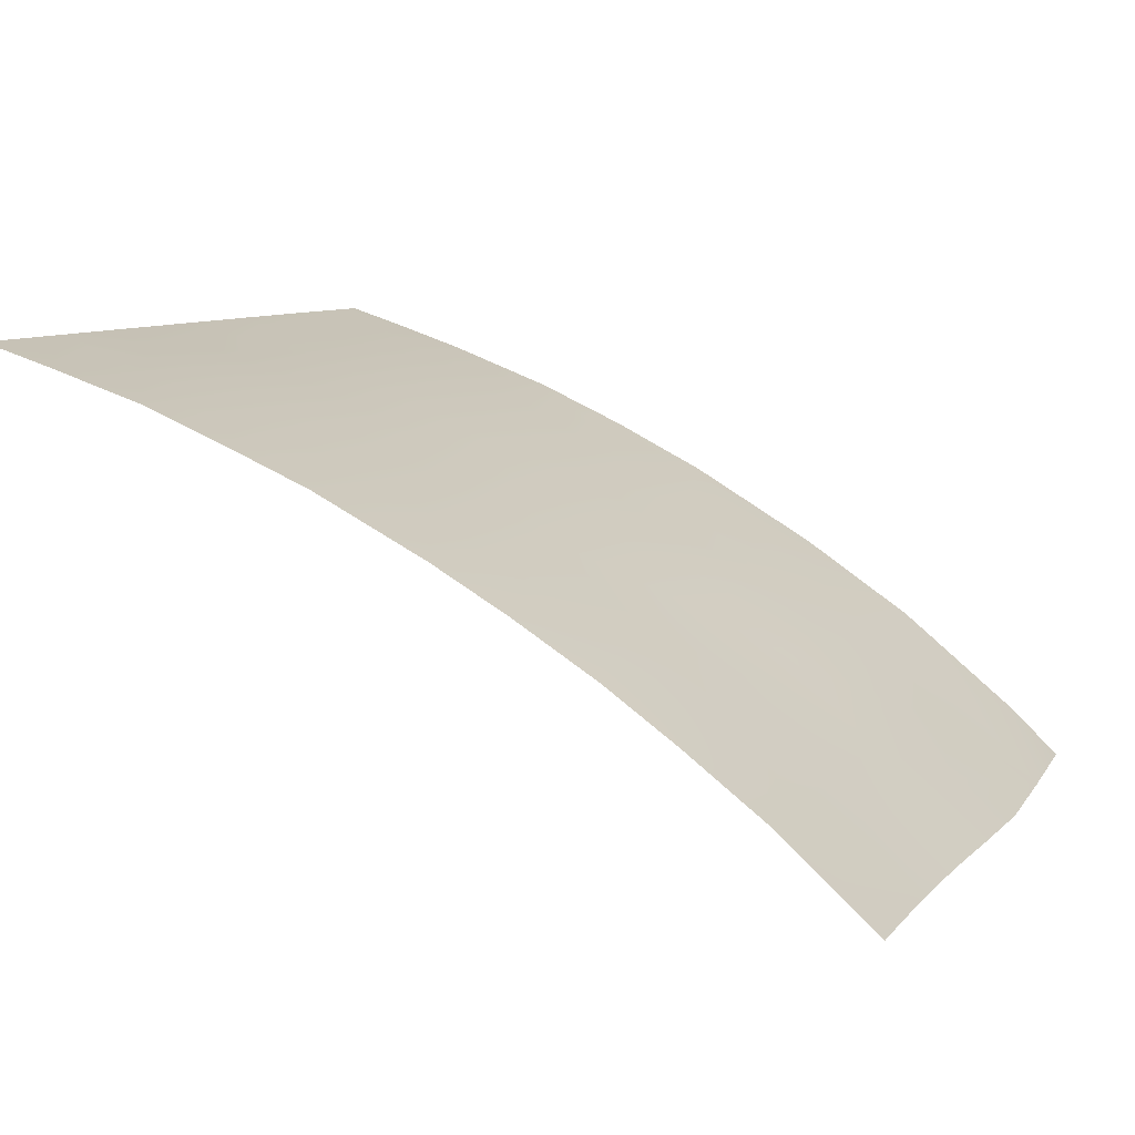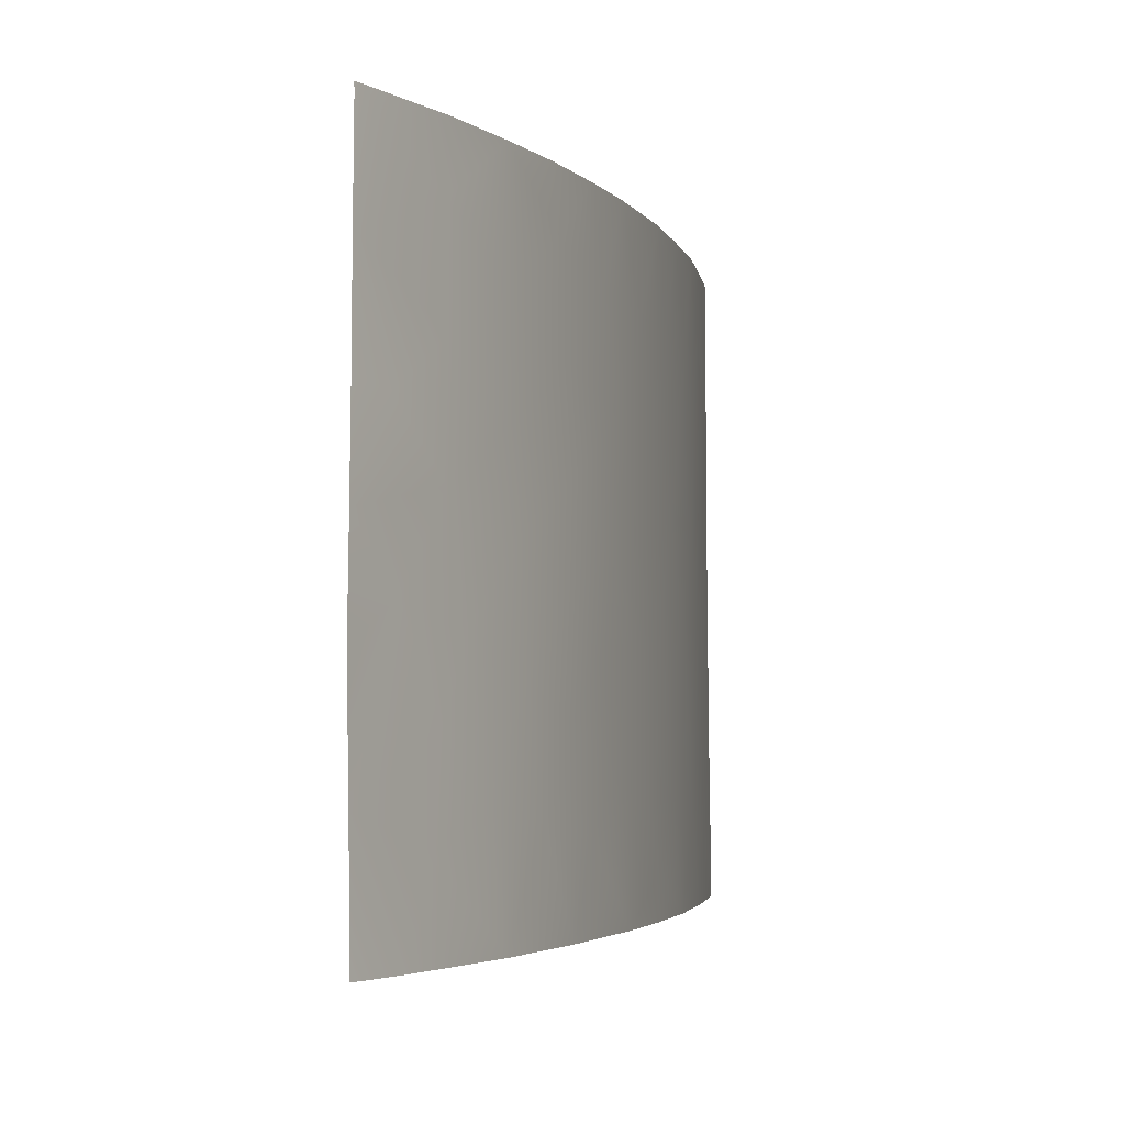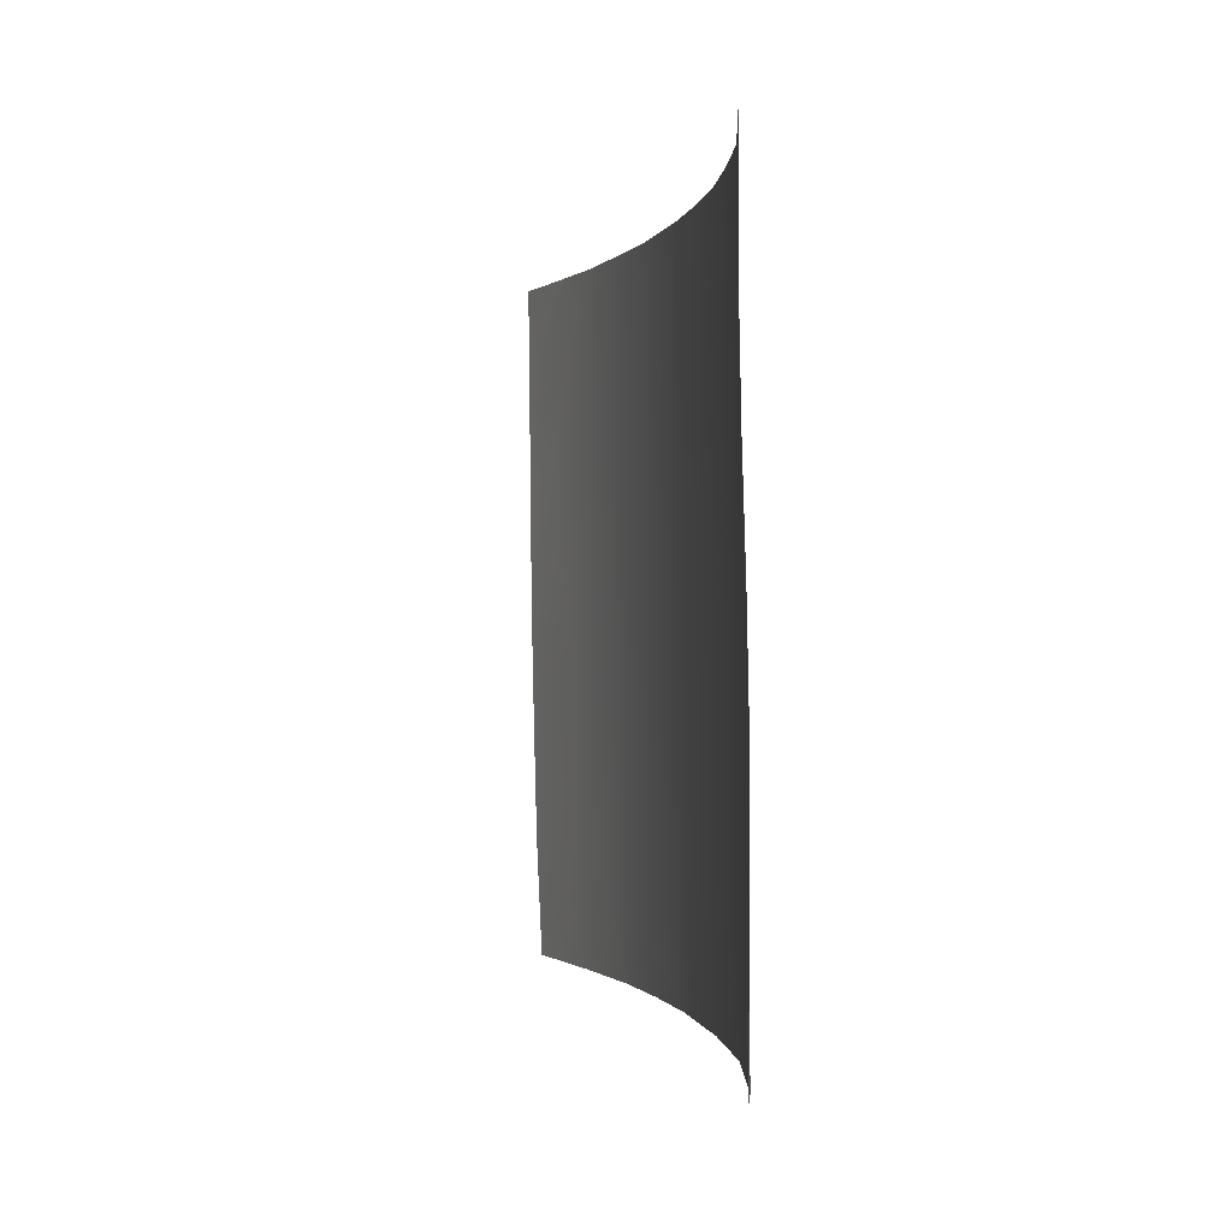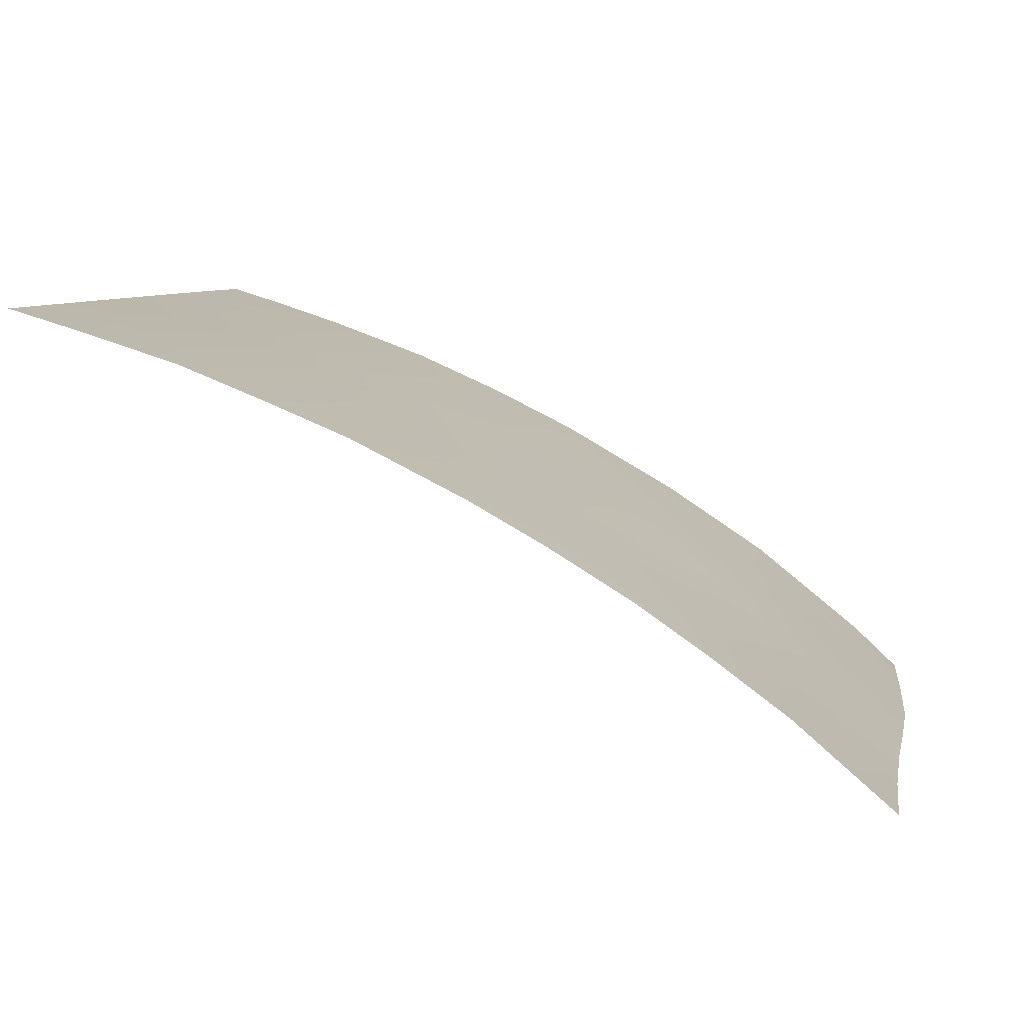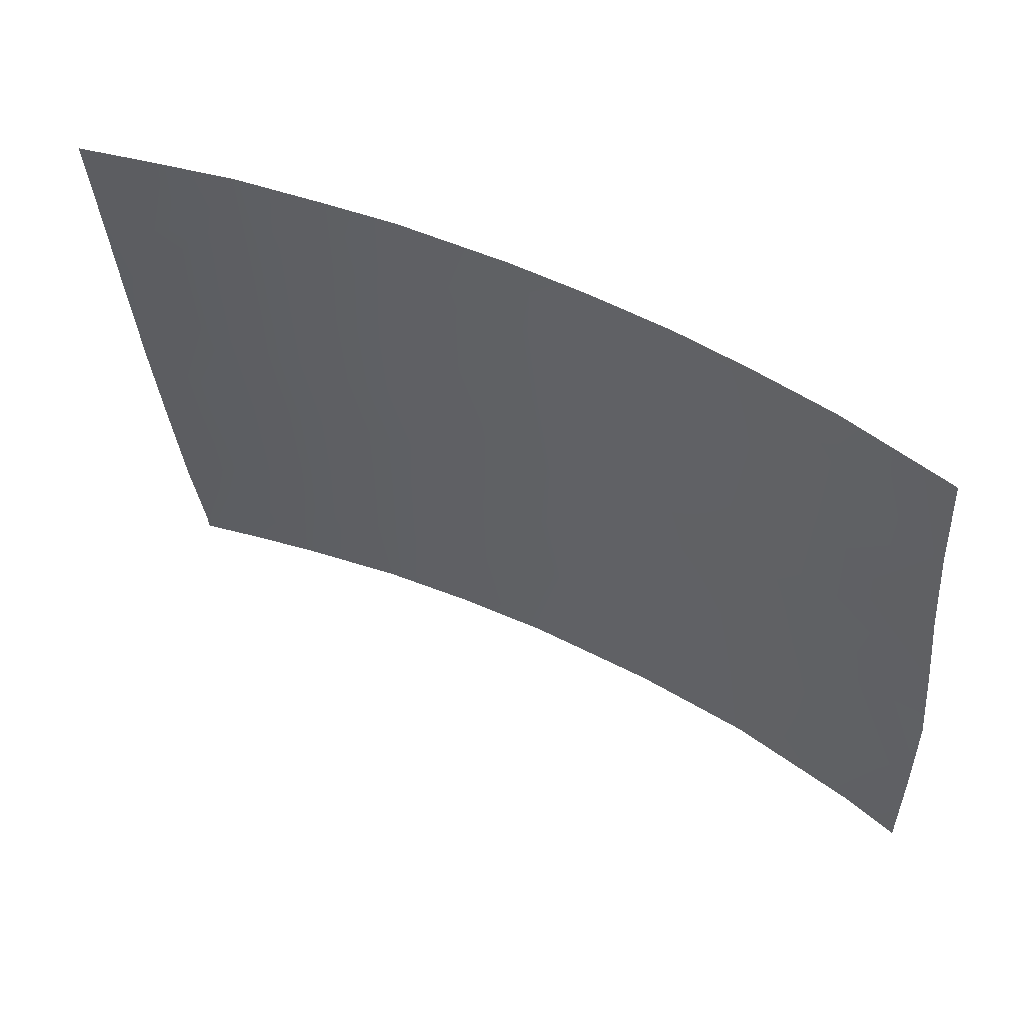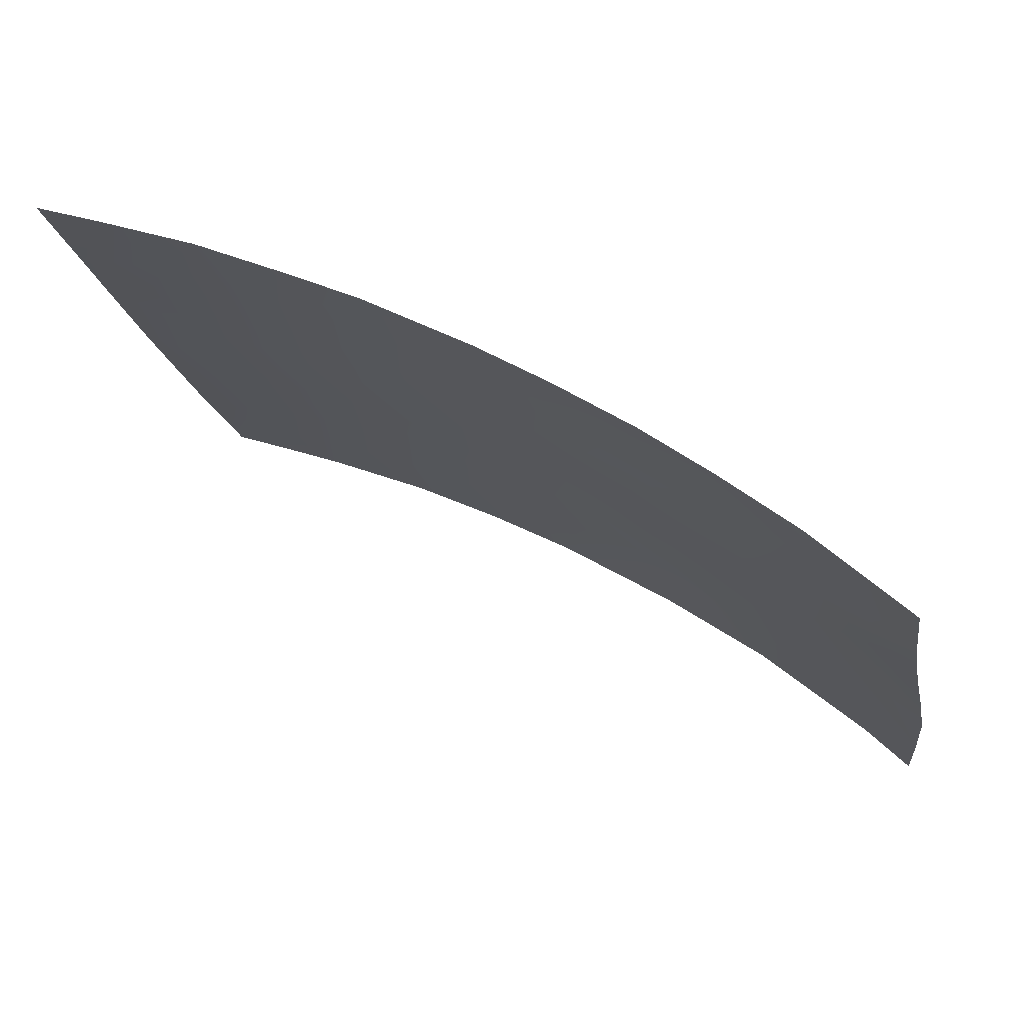
<metadata>
{"format":"obj","ext":"obj","renderer":"f3d","projection":"perspective","resolution":1024,"background":"white","views":[{"elev":9.1,"azim":-157.9,"up":"+Z"},{"elev":-3.6,"azim":-98.9,"up":"+Y"},{"elev":-0.7,"azim":-129.0,"up":"+Y"},{"elev":7.6,"azim":-171.0,"up":"+Z"},{"elev":-34.9,"azim":-177.3,"up":"+Z"},{"elev":-17.8,"azim":-171.5,"up":"+Z"}]}
</metadata>
<code>
v -11.33 38.32 100
v -12.86 40.86 99.51
v -16.19 48.29 98.17
v -11.33 38 100
v -13.83 50 99.1
v -15.51 38 98.57
v -10.94 50 100
v -11 46.41 100
v -25.87 38 91.98
v -14.69 41.5 98.86
v -14.23 44.95 99
v -25.69 50 91.99
v -25.69 49.87 91.99
v -22.55 45.84 94.6
v -22.39 42.03 94.8
v -20.88 45.15 95.75
v -22.61 47.86 94.55
v -17.9 48.21 97.38
v -14.52 48.38 98.85
v -16.74 50 97.92
v -24.08 48.79 93.41
v -25.59 50 92.09
v -19.4 44.1 96.63
v -16.63 41.77 98.05
v -19.9 42.4 96.36
v -20 50 96.2
v -21.23 48.87 95.48
v -22.63 50 94.49
v -25.9 44.24 91.94
v -12.34 38 99.68
v -19.61 48.42 96.45
v -17.87 40.19 97.46
v -18.25 42.32 97.25
v -23.75 42.7 93.77
v -11.2 40.06 100
v -22.95 38 94.45
v -12.43 45.32 99.6
v -25.01 38 92.79
v -16.12 40.04 98.28
v -17.68 44.57 97.51
v -24.04 46.85 93.46
v -11.12 42.01 100
v -12.97 43.09 99.44
v -15.3 46.67 98.58
v -17.01 46.47 97.81
v -15.39 50 98.48
v -18.78 38 97.03
v -25.71 47.98 91.98
v -21 41.41 95.73
v -15.17 43.26 98.65
v -21.08 43.33 95.66
v -21.41 50 95.34
v -20.98 47.03 95.64
v -22.47 44.01 94.7
v -18.69 50 96.94
v -23.97 50 93.49
v -11.05 44.09 100
v -16 44.89 98.28
v -24.11 44.7 93.43
v -25.98 42.38 91.91
v -25.05 43.1 92.68
v -25.79 46.03 91.96
v -25.13 45.9 92.56
v -25.94 40.23 91.95
v -24.27 41.36 93.35
v -10.98 47.83 100
v -12.06 46.91 99.71
v -21 38 95.74
v -23.33 40.17 94.11
v -12.77 48.33 99.47
v -12.19 50 99.63
v -13.61 38 99.27
v -12.73 39.12 99.56
v -17.14 38.86 97.83
v -17.15 38 97.83
v -13.53 46.78 99.23
v -19.35 40.5 96.69
v -14.34 39.65 99
v -24.43 39.59 93.25
v -20.38 39.6 96.13
v -19.03 46.33 96.81
v -16.77 43.34 97.96
v -21.94 39.93 95.13
f 38 64 79
f 12 22 13
f 42 2 43
f 19 3 46
f 53 81 16
f 37 57 43
f 28 52 27
f 64 65 79
f 53 14 17
f 32 39 74
f 37 43 11
f 31 53 27
f 48 41 63
f 6 74 39
f 73 72 78
f 76 19 70
f 2 35 73
f 73 1 30
f 36 38 79
f 37 8 57
f 8 37 67
f 38 9 64
f 54 15 34
f 42 35 2
f 3 44 45
f 5 19 46
f 46 3 20
f 47 68 80
f 13 22 48
f 22 56 21
f 21 48 22
f 40 82 33
f 52 26 27
f 41 21 17
f 18 55 20
f 18 45 81
f 50 10 24
f 10 39 24
f 56 28 21
f 21 28 17
f 43 57 42
f 15 49 83
f 44 11 58
f 43 10 50
f 23 33 25
f 25 51 23
f 3 18 20
f 45 18 3
f 63 59 29
f 59 63 41
f 15 54 51
f 15 51 49
f 51 16 23
f 60 29 61
f 61 59 34
f 27 17 28
f 26 31 27
f 29 62 63
f 62 48 63
f 64 60 61
f 16 14 53
f 26 55 31
f 27 53 17
f 66 8 67
f 68 36 83
f 80 49 77
f 71 70 5
f 30 72 73
f 72 6 78
f 4 30 1
f 74 6 75
f 74 75 47
f 47 32 74
f 77 49 25
f 31 55 18
f 32 24 39
f 76 37 11
f 3 19 44
f 31 81 53
f 14 59 41
f 24 32 33
f 33 77 25
f 78 39 10
f 70 71 66
f 76 70 67
f 70 66 67
f 83 80 68
f 48 21 41
f 14 54 59
f 65 64 61
f 65 61 34
f 14 41 17
f 23 16 81
f 78 6 39
f 40 33 23
f 70 19 5
f 50 58 11
f 79 65 69
f 69 65 34
f 58 50 82
f 45 44 58
f 45 58 40
f 73 35 1
f 76 67 37
f 69 15 83
f 49 80 83
f 7 66 71
f 2 78 10
f 2 73 78
f 47 80 77
f 44 19 76
f 44 76 11
f 43 2 10
f 81 31 18
f 40 23 81
f 45 40 81
f 54 14 16
f 43 50 11
f 49 51 25
f 51 54 16
f 58 82 40
f 34 59 54
f 82 24 33
f 82 50 24
f 33 32 77
f 77 32 47
f 69 83 36
f 69 36 79
f 29 59 61
f 69 34 15

</code>
